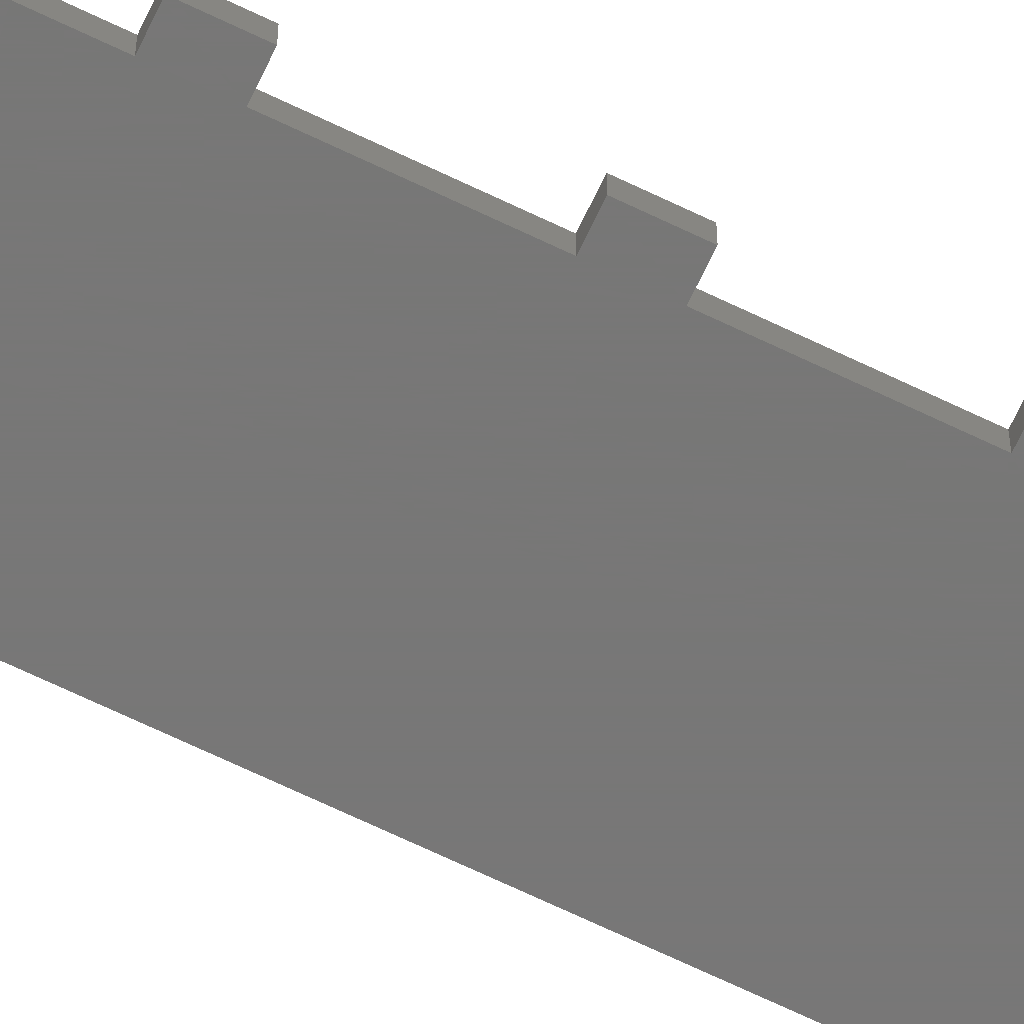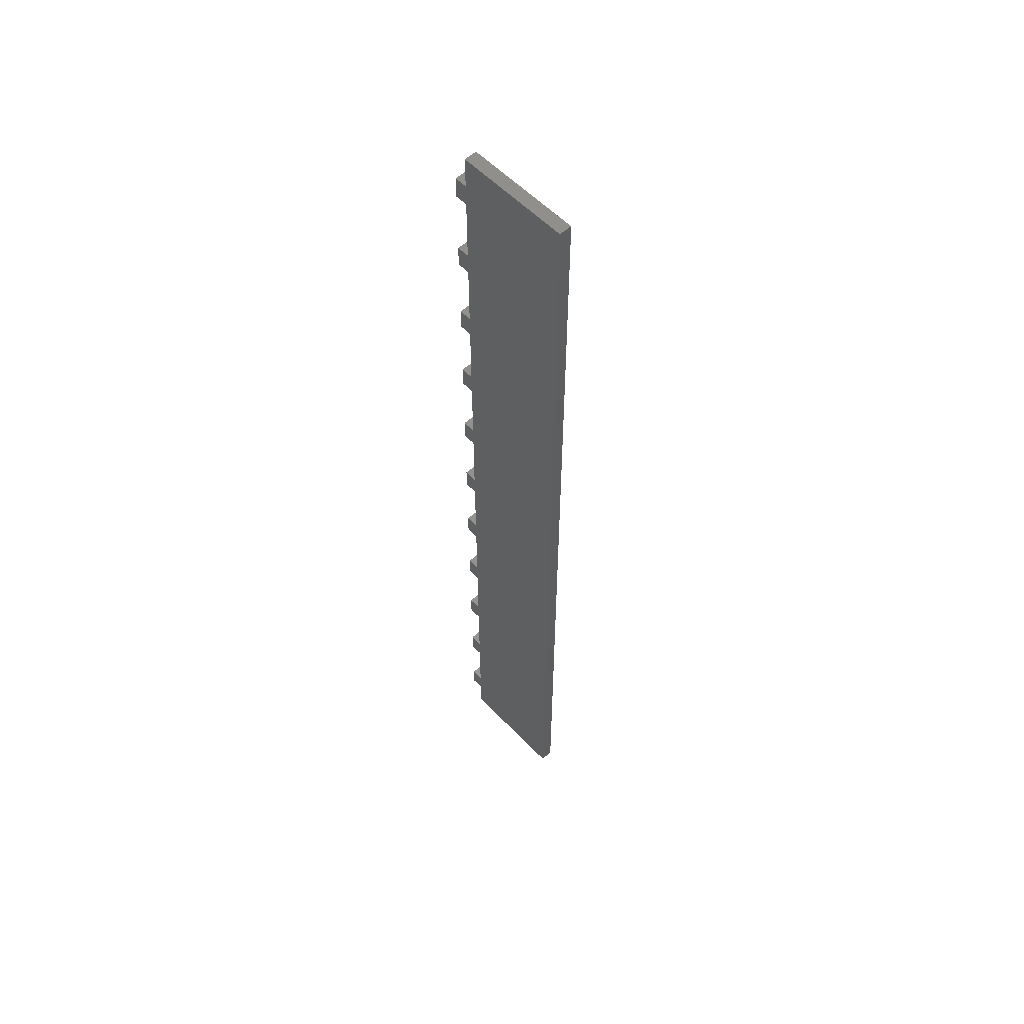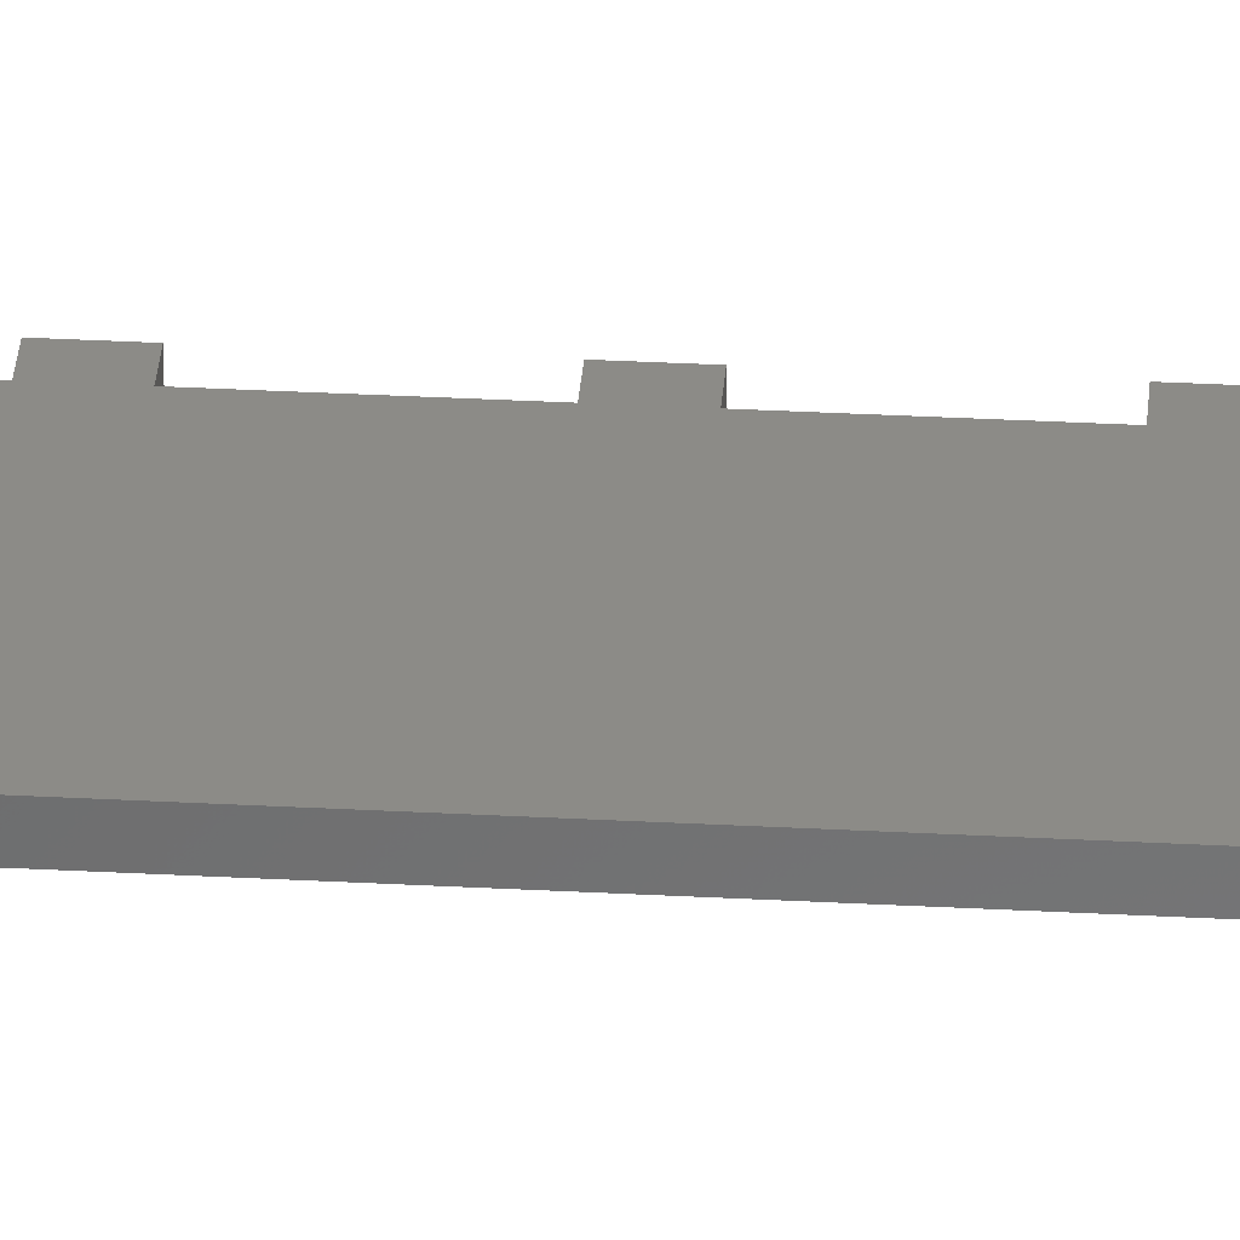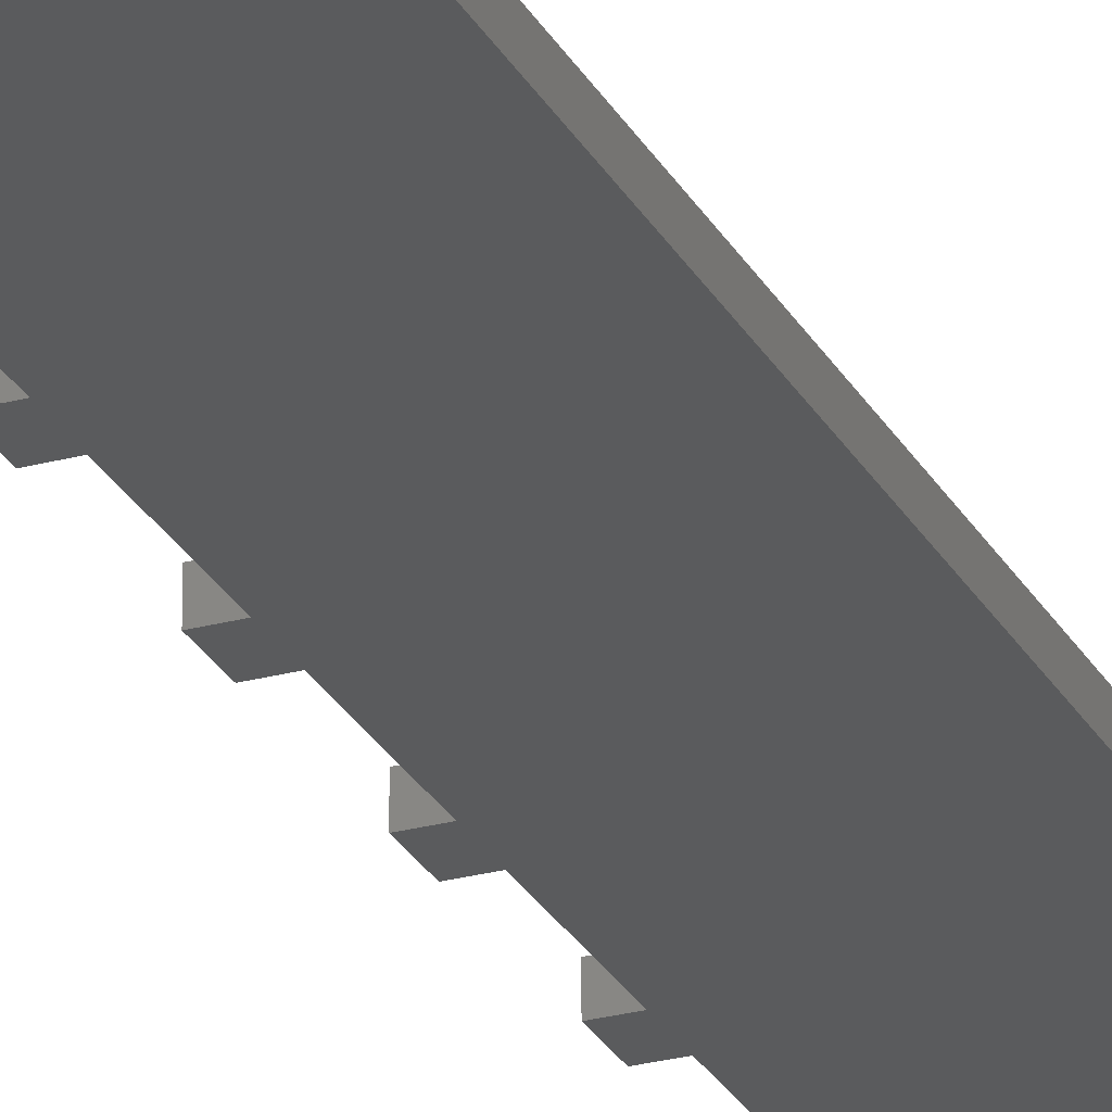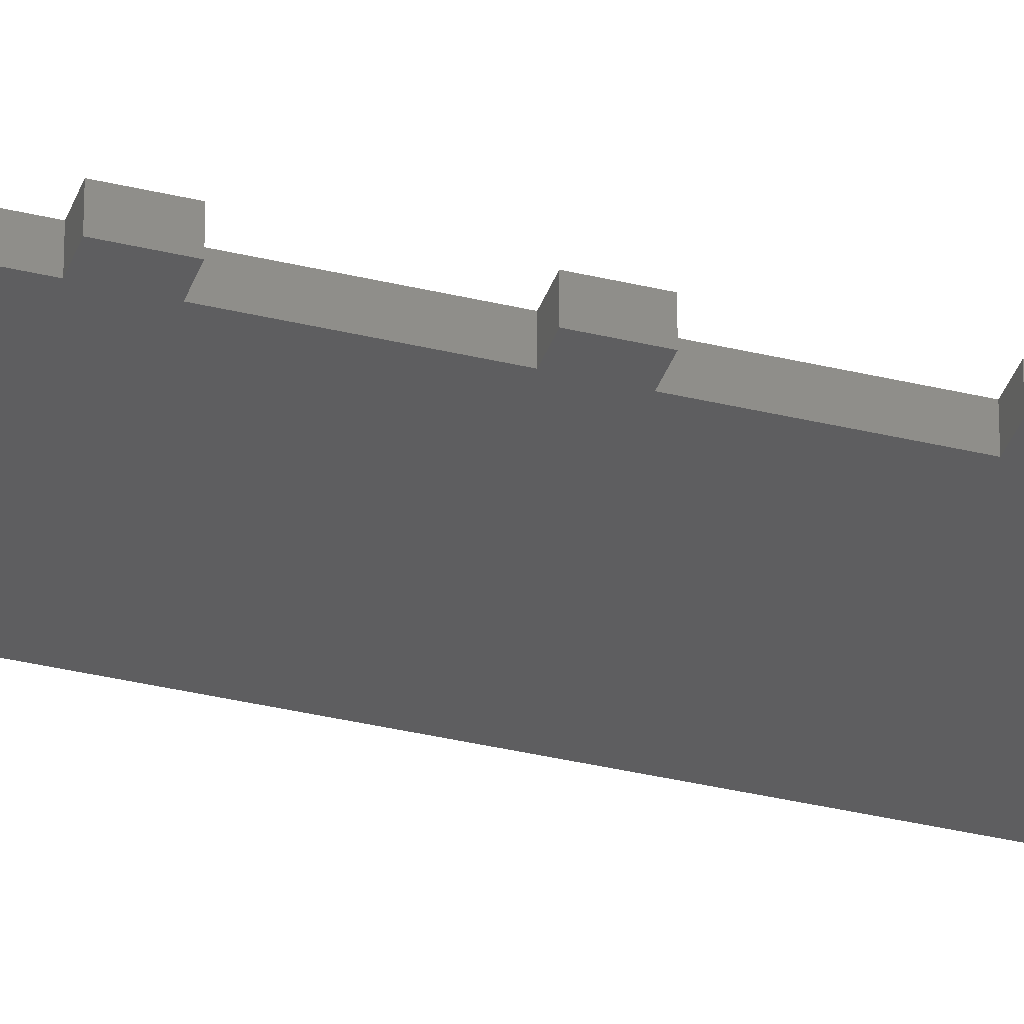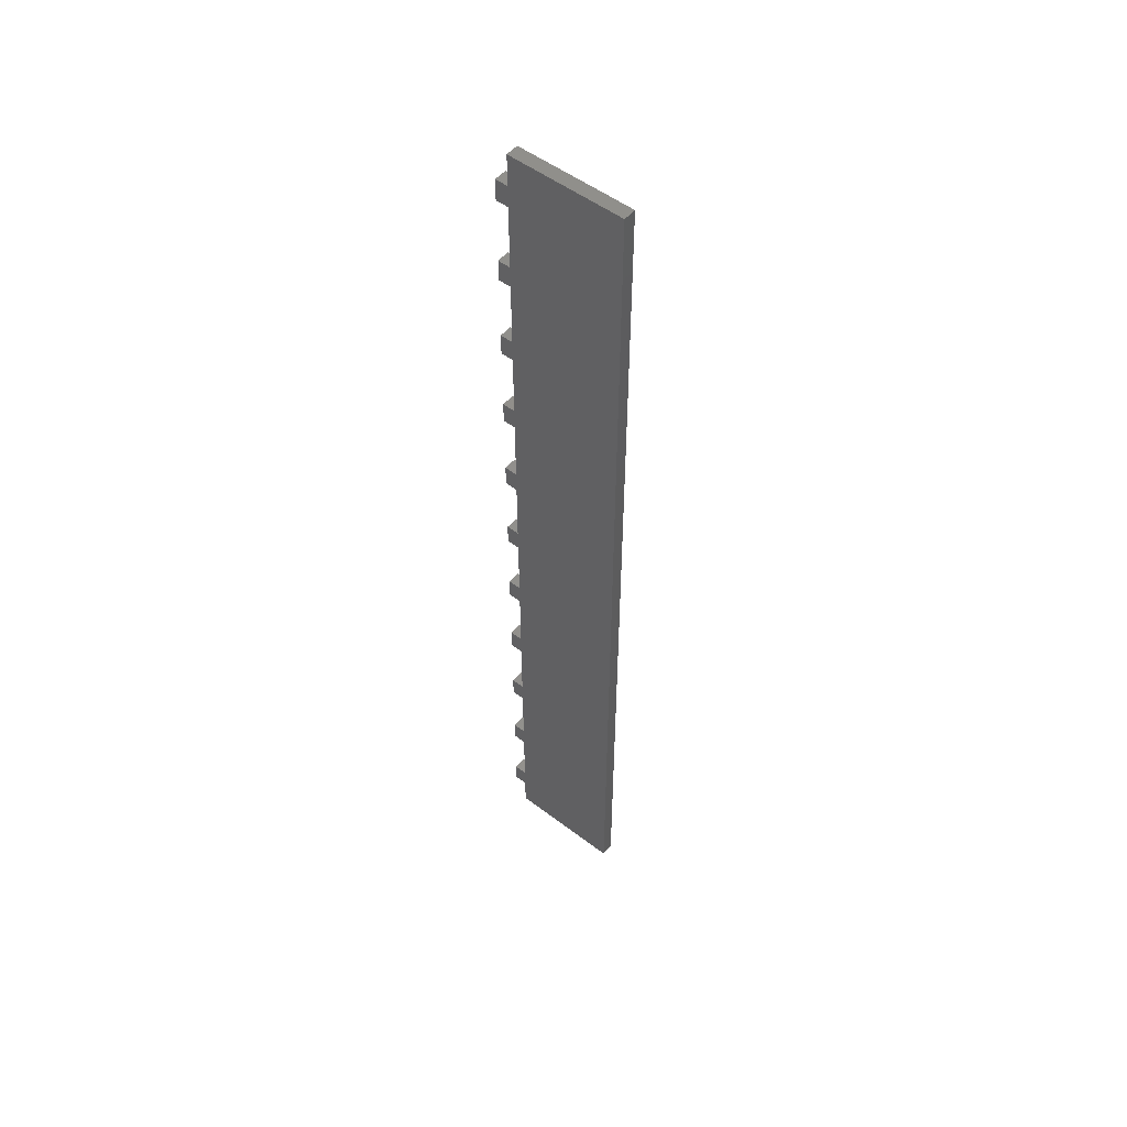
<metadata>
{"format":"stl","ext":"stl","renderer":"f3d","projection":"perspective","resolution":1024,"background":"white","views":[{"elev":-70.0,"azim":-115.5,"up":"+Z"},{"elev":56.1,"azim":47.2,"up":"+Y"},{"elev":32.6,"azim":94.3,"up":"+Z"},{"elev":-26.5,"azim":22.8,"up":"+Z"},{"elev":-35.8,"azim":-107.7,"up":"+Z"},{"elev":52.4,"azim":39.2,"up":"+Y"}]}
</metadata>
<code>
# stl→obj: 96 verts, 188 faces
v 0 10.2 0
v 0 10.2 2
v 0 13.64 0
v 0 13.64 2
v 2 10.2 0
v 2 10.2 2
v 2 13.64 0
v 20 155 0
v 2 23.84 0
v 0 23.84 0
v 0 27.27 0
v 2 27.27 0
v 2 37.47 0
v 0 37.47 0
v 0 40.91 0
v 2 40.91 0
v 2 51.11 0
v 0 51.11 0
v 0 54.55 0
v 2 54.55 0
v 2 64.75 0
v 0 64.75 0
v 0 68.18 0
v 2 68.18 0
v 2 78.38 0
v 0 78.38 0
v 0 81.82 0
v 2 81.82 0
v 2 92.02 0
v 0 92.02 0
v 0 95.45 0
v 2 95.45 0
v 2 105.7 0
v 0 105.7 0
v 0 109.1 0
v 2 109.1 0
v 2 119.3 0
v 0 119.3 0
v 0 122.7 0
v 2 122.7 0
v 2 132.9 0
v 0 132.9 0
v 0 136.4 0
v 2 136.4 0
v 2 146.6 0
v 0 146.6 0
v 0 150 0
v 2 150 0
v 2 155 0
v 20 5 0
v 2 5 0
v 2 13.64 2
v 20 5 2
v 2 5 2
v 20 155 2
v 2 155 2
v 2 150 2
v 0 132.9 2
v 2 132.9 2
v 2 136.4 2
v 2 146.6 2
v 0 105.7 2
v 2 105.7 2
v 2 109.1 2
v 2 122.7 2
v 0 78.38 2
v 2 78.38 2
v 2 81.82 2
v 2 119.3 2
v 0 51.11 2
v 2 51.11 2
v 2 54.55 2
v 2 95.45 2
v 0 23.84 2
v 2 23.84 2
v 2 27.27 2
v 2 92.02 2
v 2 68.18 2
v 0 37.47 2
v 2 37.47 2
v 2 40.91 2
v 2 64.75 2
v 0 64.75 2
v 0 92.02 2
v 0 119.3 2
v 0 146.6 2
v 0 27.27 2
v 0 40.91 2
v 0 54.55 2
v 0 68.18 2
v 0 81.82 2
v 0 95.45 2
v 0 109.1 2
v 0 122.7 2
v 0 136.4 2
v 0 150 2
f 1 2 3
f 3 2 4
f 5 6 2
f 1 5 2
f 1 3 5
f 5 3 7
f 7 8 5
f 9 10 11
f 9 11 12
f 9 8 7
f 12 8 9
f 13 14 15
f 13 15 16
f 13 8 12
f 16 8 13
f 17 18 19
f 17 19 20
f 17 8 16
f 20 8 17
f 21 22 23
f 21 23 24
f 21 8 20
f 24 8 21
f 25 26 27
f 25 27 28
f 25 8 24
f 28 8 25
f 29 30 31
f 29 31 32
f 29 8 28
f 32 8 29
f 33 34 35
f 33 35 36
f 33 8 32
f 36 8 33
f 37 38 39
f 37 39 40
f 37 8 36
f 40 8 37
f 41 42 43
f 41 43 44
f 41 8 40
f 44 8 41
f 45 46 47
f 45 47 48
f 45 8 44
f 48 49 8
f 48 8 45
f 5 8 50
f 5 50 51
f 52 7 4
f 4 7 3
f 4 2 6
f 53 4 6
f 54 53 6
f 55 56 57
f 58 59 60
f 55 57 61
f 55 61 60
f 62 63 64
f 55 60 59
f 55 59 65
f 66 67 68
f 55 65 69
f 55 69 64
f 70 71 72
f 55 64 63
f 55 63 73
f 74 75 76
f 55 73 77
f 55 77 68
f 55 68 67
f 55 67 78
f 79 80 81
f 55 78 82
f 55 82 72
f 83 82 78
f 55 72 71
f 55 71 81
f 84 77 73
f 55 81 80
f 53 55 76
f 85 69 65
f 86 61 57
f 53 76 75
f 53 52 4
f 53 75 52
f 80 76 55
f 76 87 74
f 81 88 79
f 72 89 70
f 78 90 83
f 68 91 66
f 73 92 84
f 64 93 62
f 65 94 85
f 60 95 58
f 57 96 86
f 5 51 6
f 6 51 54
f 53 54 51
f 50 53 51
f 53 50 8
f 55 53 8
f 56 55 49
f 49 55 8
f 49 48 56
f 56 48 57
f 57 48 96
f 96 48 47
f 46 86 47
f 47 86 96
f 45 61 86
f 46 45 86
f 45 44 61
f 61 44 60
f 60 44 95
f 95 44 43
f 42 58 43
f 43 58 95
f 41 59 58
f 42 41 58
f 41 40 59
f 59 40 65
f 65 40 94
f 94 40 39
f 38 85 39
f 39 85 94
f 37 69 85
f 38 37 85
f 37 36 69
f 69 36 64
f 64 36 93
f 93 36 35
f 34 62 35
f 35 62 93
f 33 63 62
f 34 33 62
f 33 32 63
f 63 32 73
f 73 32 92
f 92 32 31
f 30 84 31
f 31 84 92
f 29 77 84
f 30 29 84
f 29 28 77
f 77 28 68
f 68 28 91
f 91 28 27
f 26 66 27
f 27 66 91
f 25 67 66
f 26 25 66
f 25 24 67
f 67 24 78
f 78 24 90
f 90 24 23
f 22 83 23
f 23 83 90
f 21 82 83
f 22 21 83
f 21 20 82
f 82 20 72
f 72 20 89
f 89 20 19
f 18 70 19
f 19 70 89
f 17 71 70
f 18 17 70
f 17 16 71
f 71 16 81
f 81 16 88
f 88 16 15
f 14 79 15
f 15 79 88
f 13 80 79
f 14 13 79
f 13 12 80
f 80 12 76
f 76 12 87
f 87 12 11
f 10 74 11
f 11 74 87
f 9 75 74
f 10 9 74
f 9 7 75
f 75 7 52

</code>
